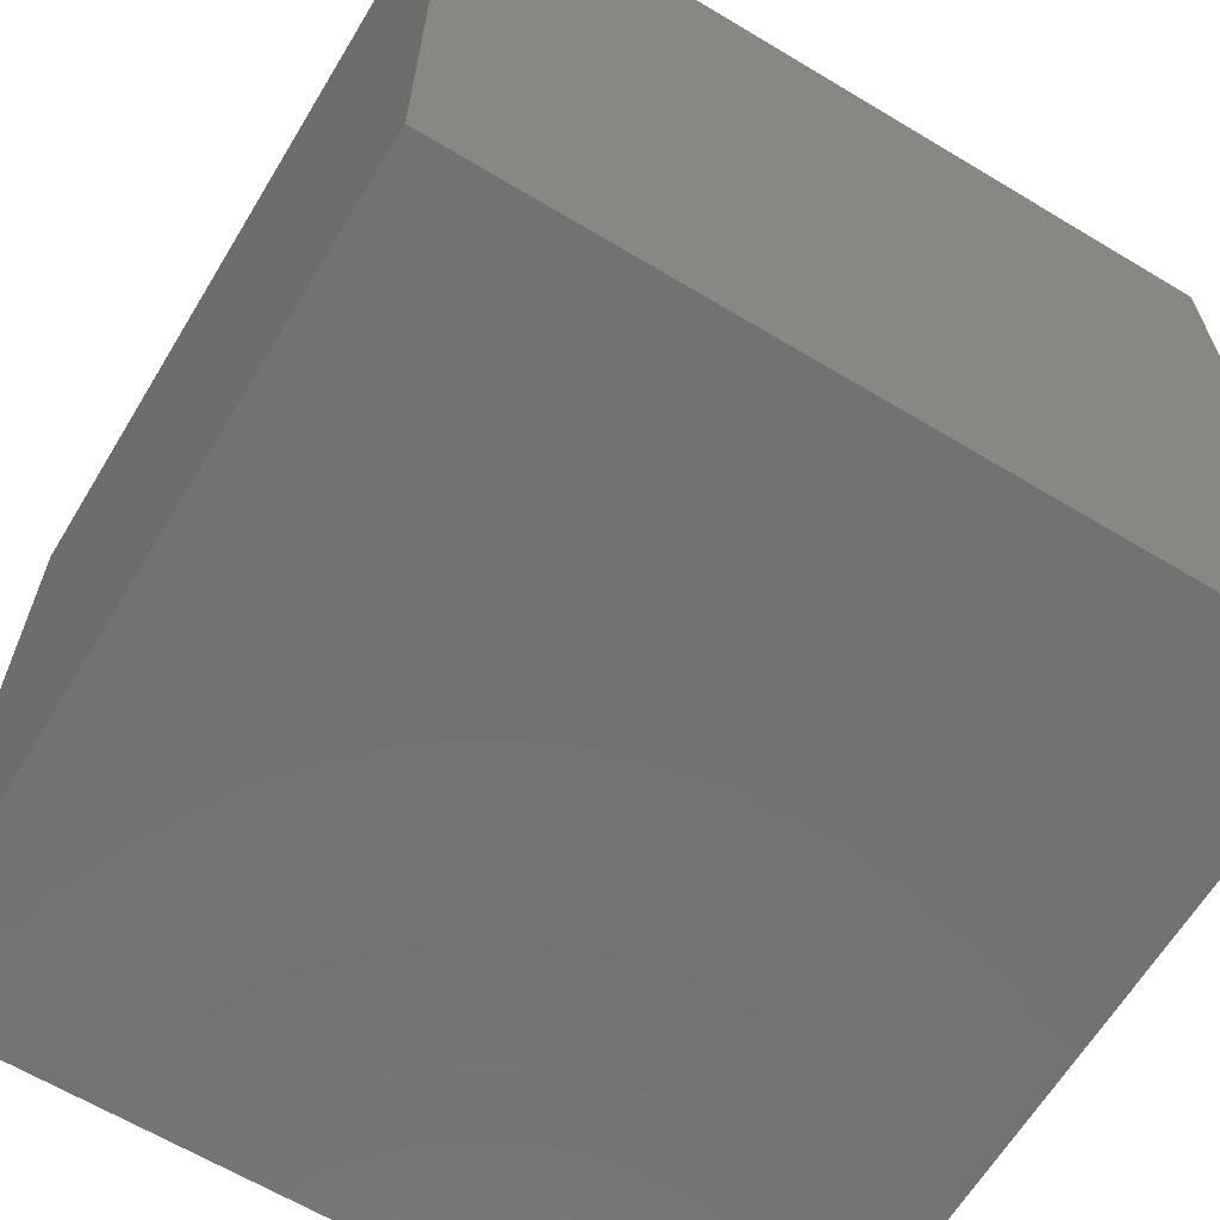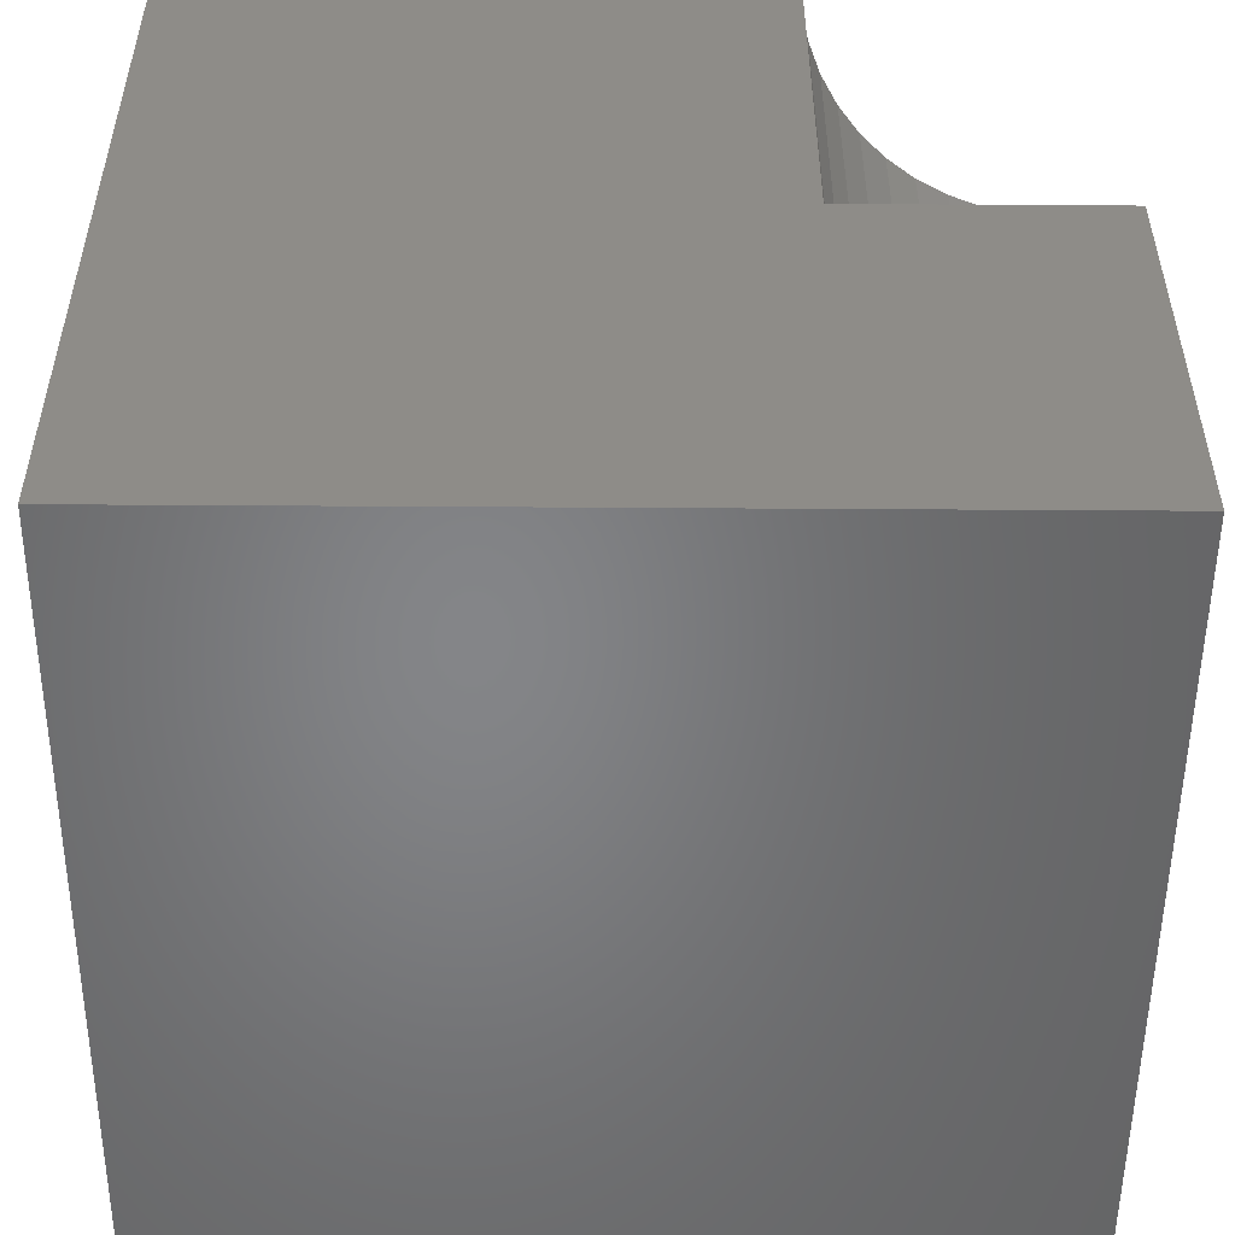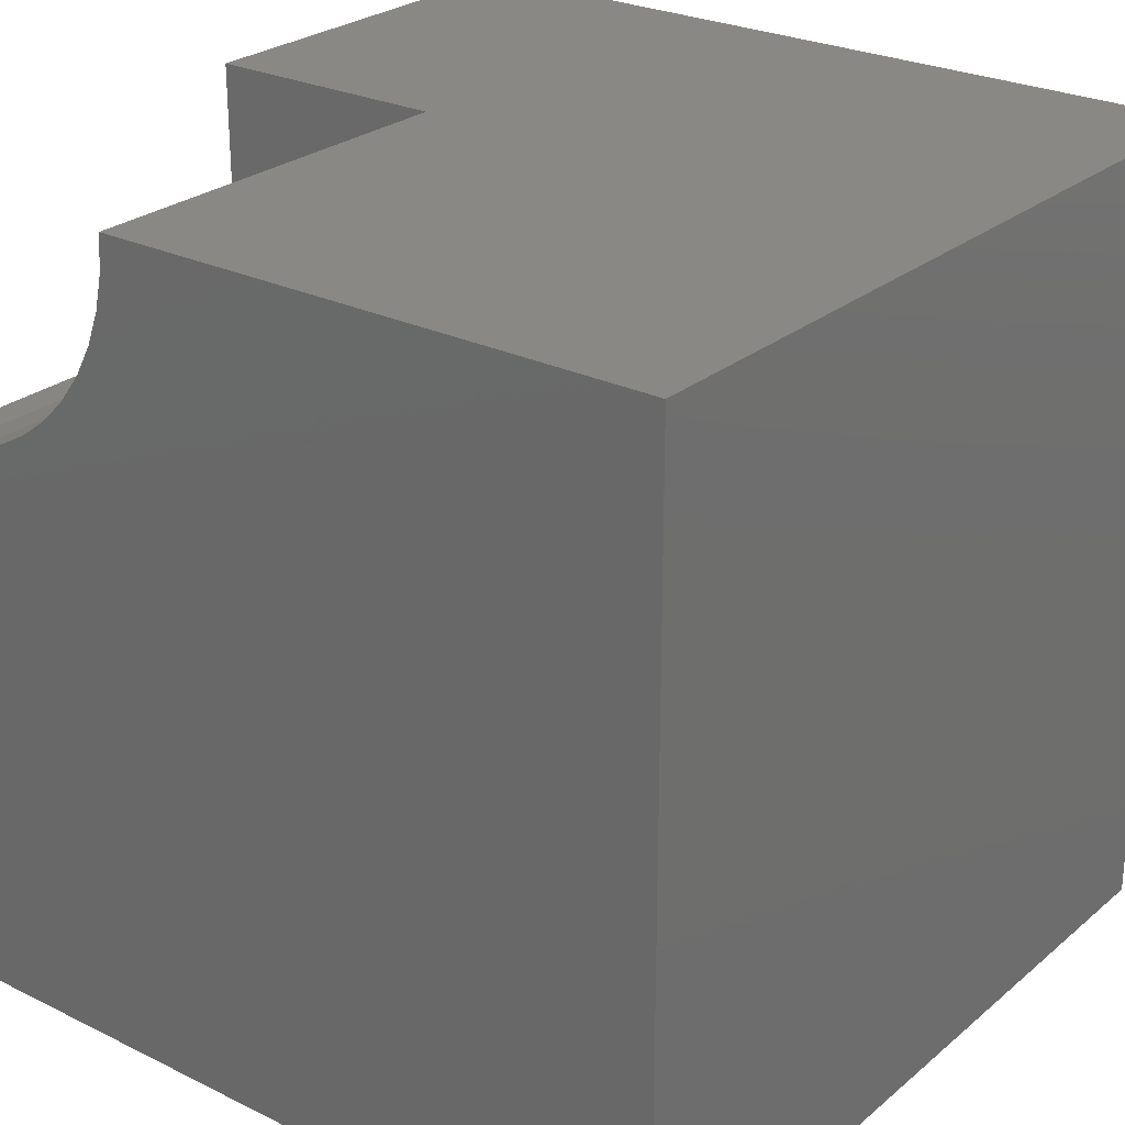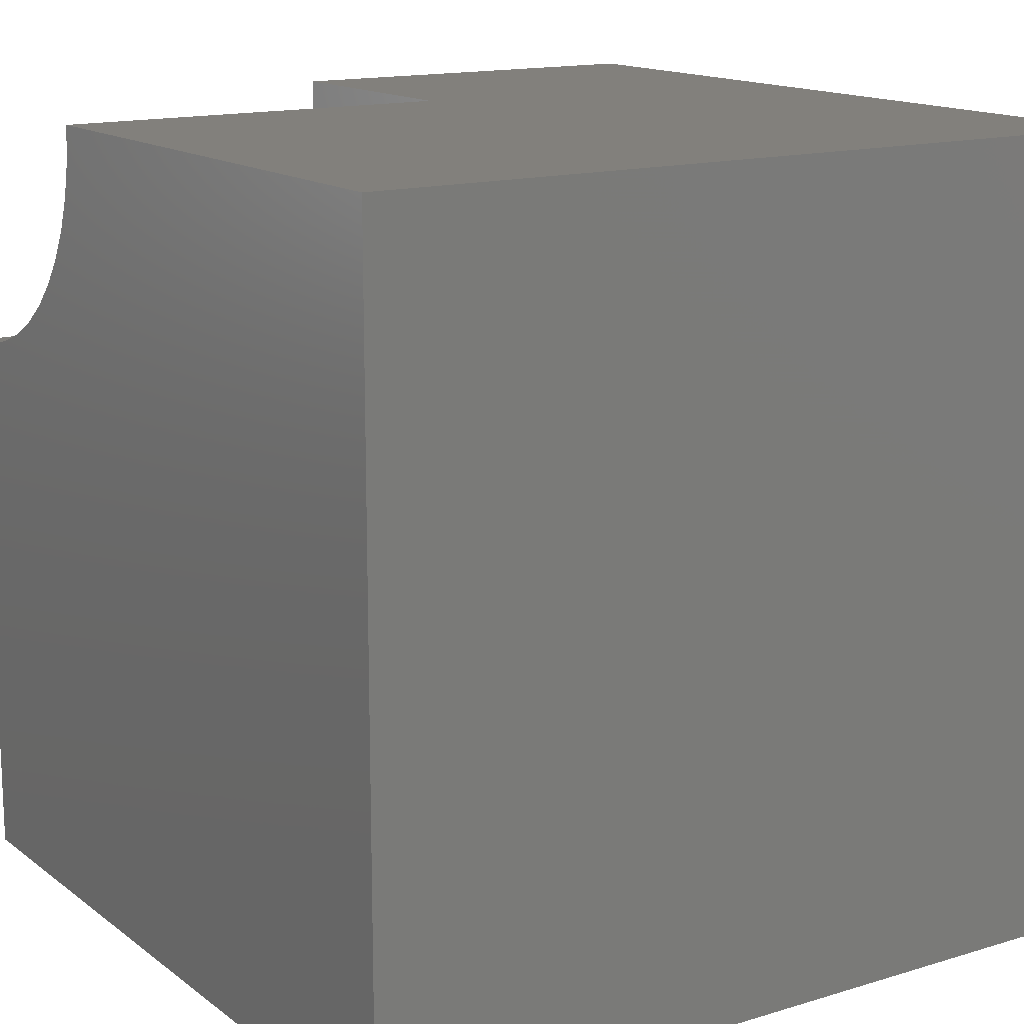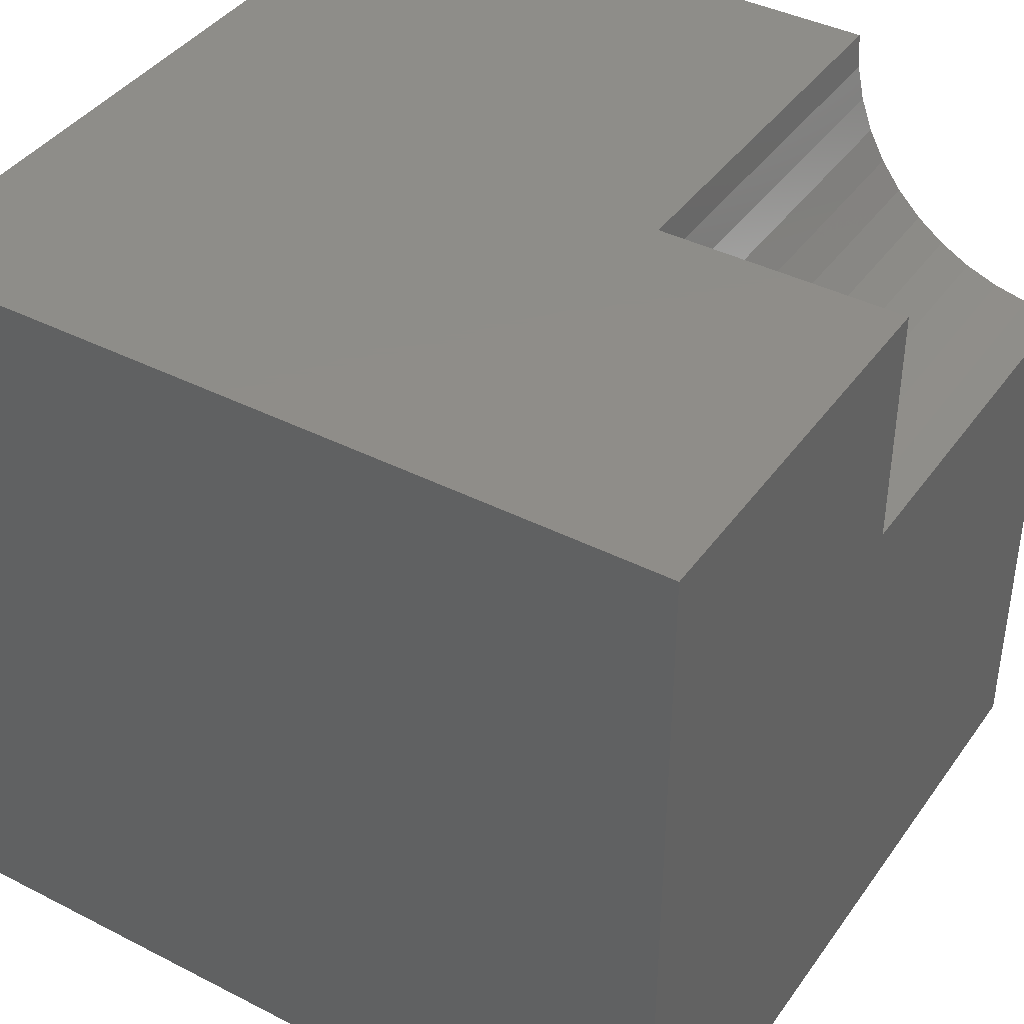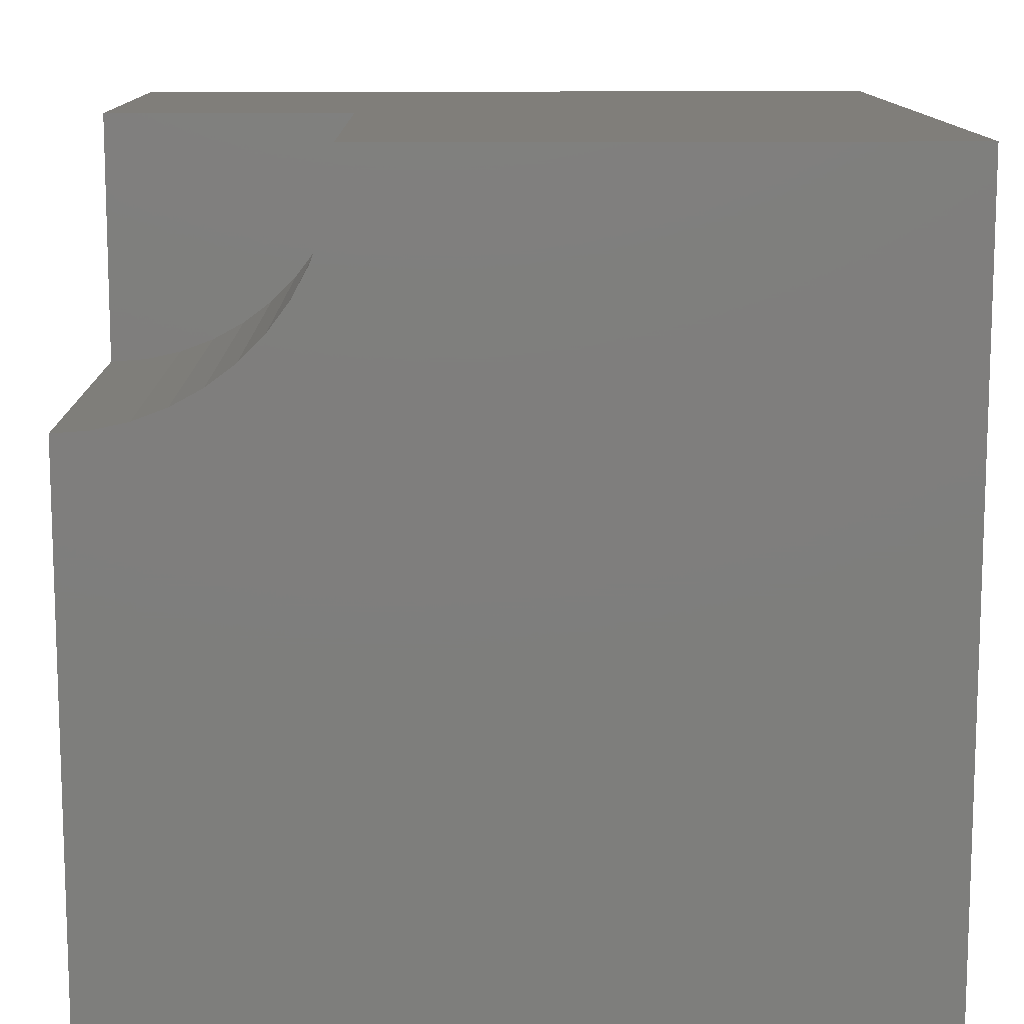
<metadata>
{"format":"stl","ext":"stl","renderer":"f3d","projection":"perspective","resolution":1024,"background":"white","views":[{"elev":-64.2,"azim":148.8,"up":"+Y"},{"elev":-52.4,"azim":179.6,"up":"+Z"},{"elev":26.1,"azim":37.8,"up":"+Y"},{"elev":14.7,"azim":56.8,"up":"+Y"},{"elev":40.4,"azim":-147.9,"up":"+Y"},{"elev":12.0,"azim":-0.9,"up":"+Y"}]}
</metadata>
<code>
# stl→obj: 34 verts, 60 faces
v 0 10 4.989
v 0 10 0
v 0 6.931 4.989
v 0 0 0
v 0 6.931 10
v 0 0 10
v 0.4368 6.962 10
v 2.01 7.68 10
v 10 0 10
v 2.32 7.99 10
v 2.582 8.341 10
v 3.069 10 10
v 3.038 9.563 10
v 10 10 10
v 2.945 9.135 10
v 2.792 8.725 10
v 1.659 7.418 10
v 1.275 7.208 10
v 0.8647 7.055 10
v 10 10 0
v 10 0 0
v 3.069 10 4.989
v -5.638e-16 6.931 4.989
v -5.638e-16 6.931 10
v 0.4368 6.962 4.989
v 0.8647 7.055 4.989
v 1.275 7.208 4.989
v 1.659 7.418 4.989
v 2.01 7.68 4.989
v 2.32 7.99 4.989
v 2.582 8.341 4.989
v 2.792 8.725 4.989
v 2.945 9.135 4.989
v 3.038 9.563 4.989
f 1 2 3
f 3 2 4
f 3 4 5
f 5 4 6
f 7 5 6
f 8 9 10
f 10 9 11
f 12 13 14
f 14 13 15
f 14 15 9
f 9 15 16
f 9 16 11
f 8 17 9
f 9 17 18
f 9 18 6
f 6 18 19
f 6 19 7
f 20 14 21
f 21 14 9
f 2 20 4
f 4 20 21
f 12 14 22
f 22 14 20
f 22 20 1
f 1 20 2
f 21 9 4
f 4 9 6
f 23 24 7
f 23 7 25
f 25 7 19
f 25 19 26
f 26 19 18
f 26 18 27
f 27 18 17
f 27 17 28
f 28 17 8
f 28 8 29
f 29 8 10
f 29 10 30
f 30 10 11
f 30 11 31
f 31 11 16
f 31 16 32
f 32 16 15
f 32 15 33
f 33 15 13
f 33 13 34
f 34 13 12
f 34 12 22
f 29 30 1
f 23 25 1
f 1 25 26
f 26 27 1
f 1 27 28
f 1 28 29
f 22 1 34
f 34 1 33
f 30 31 1
f 1 31 32
f 1 32 33

</code>
